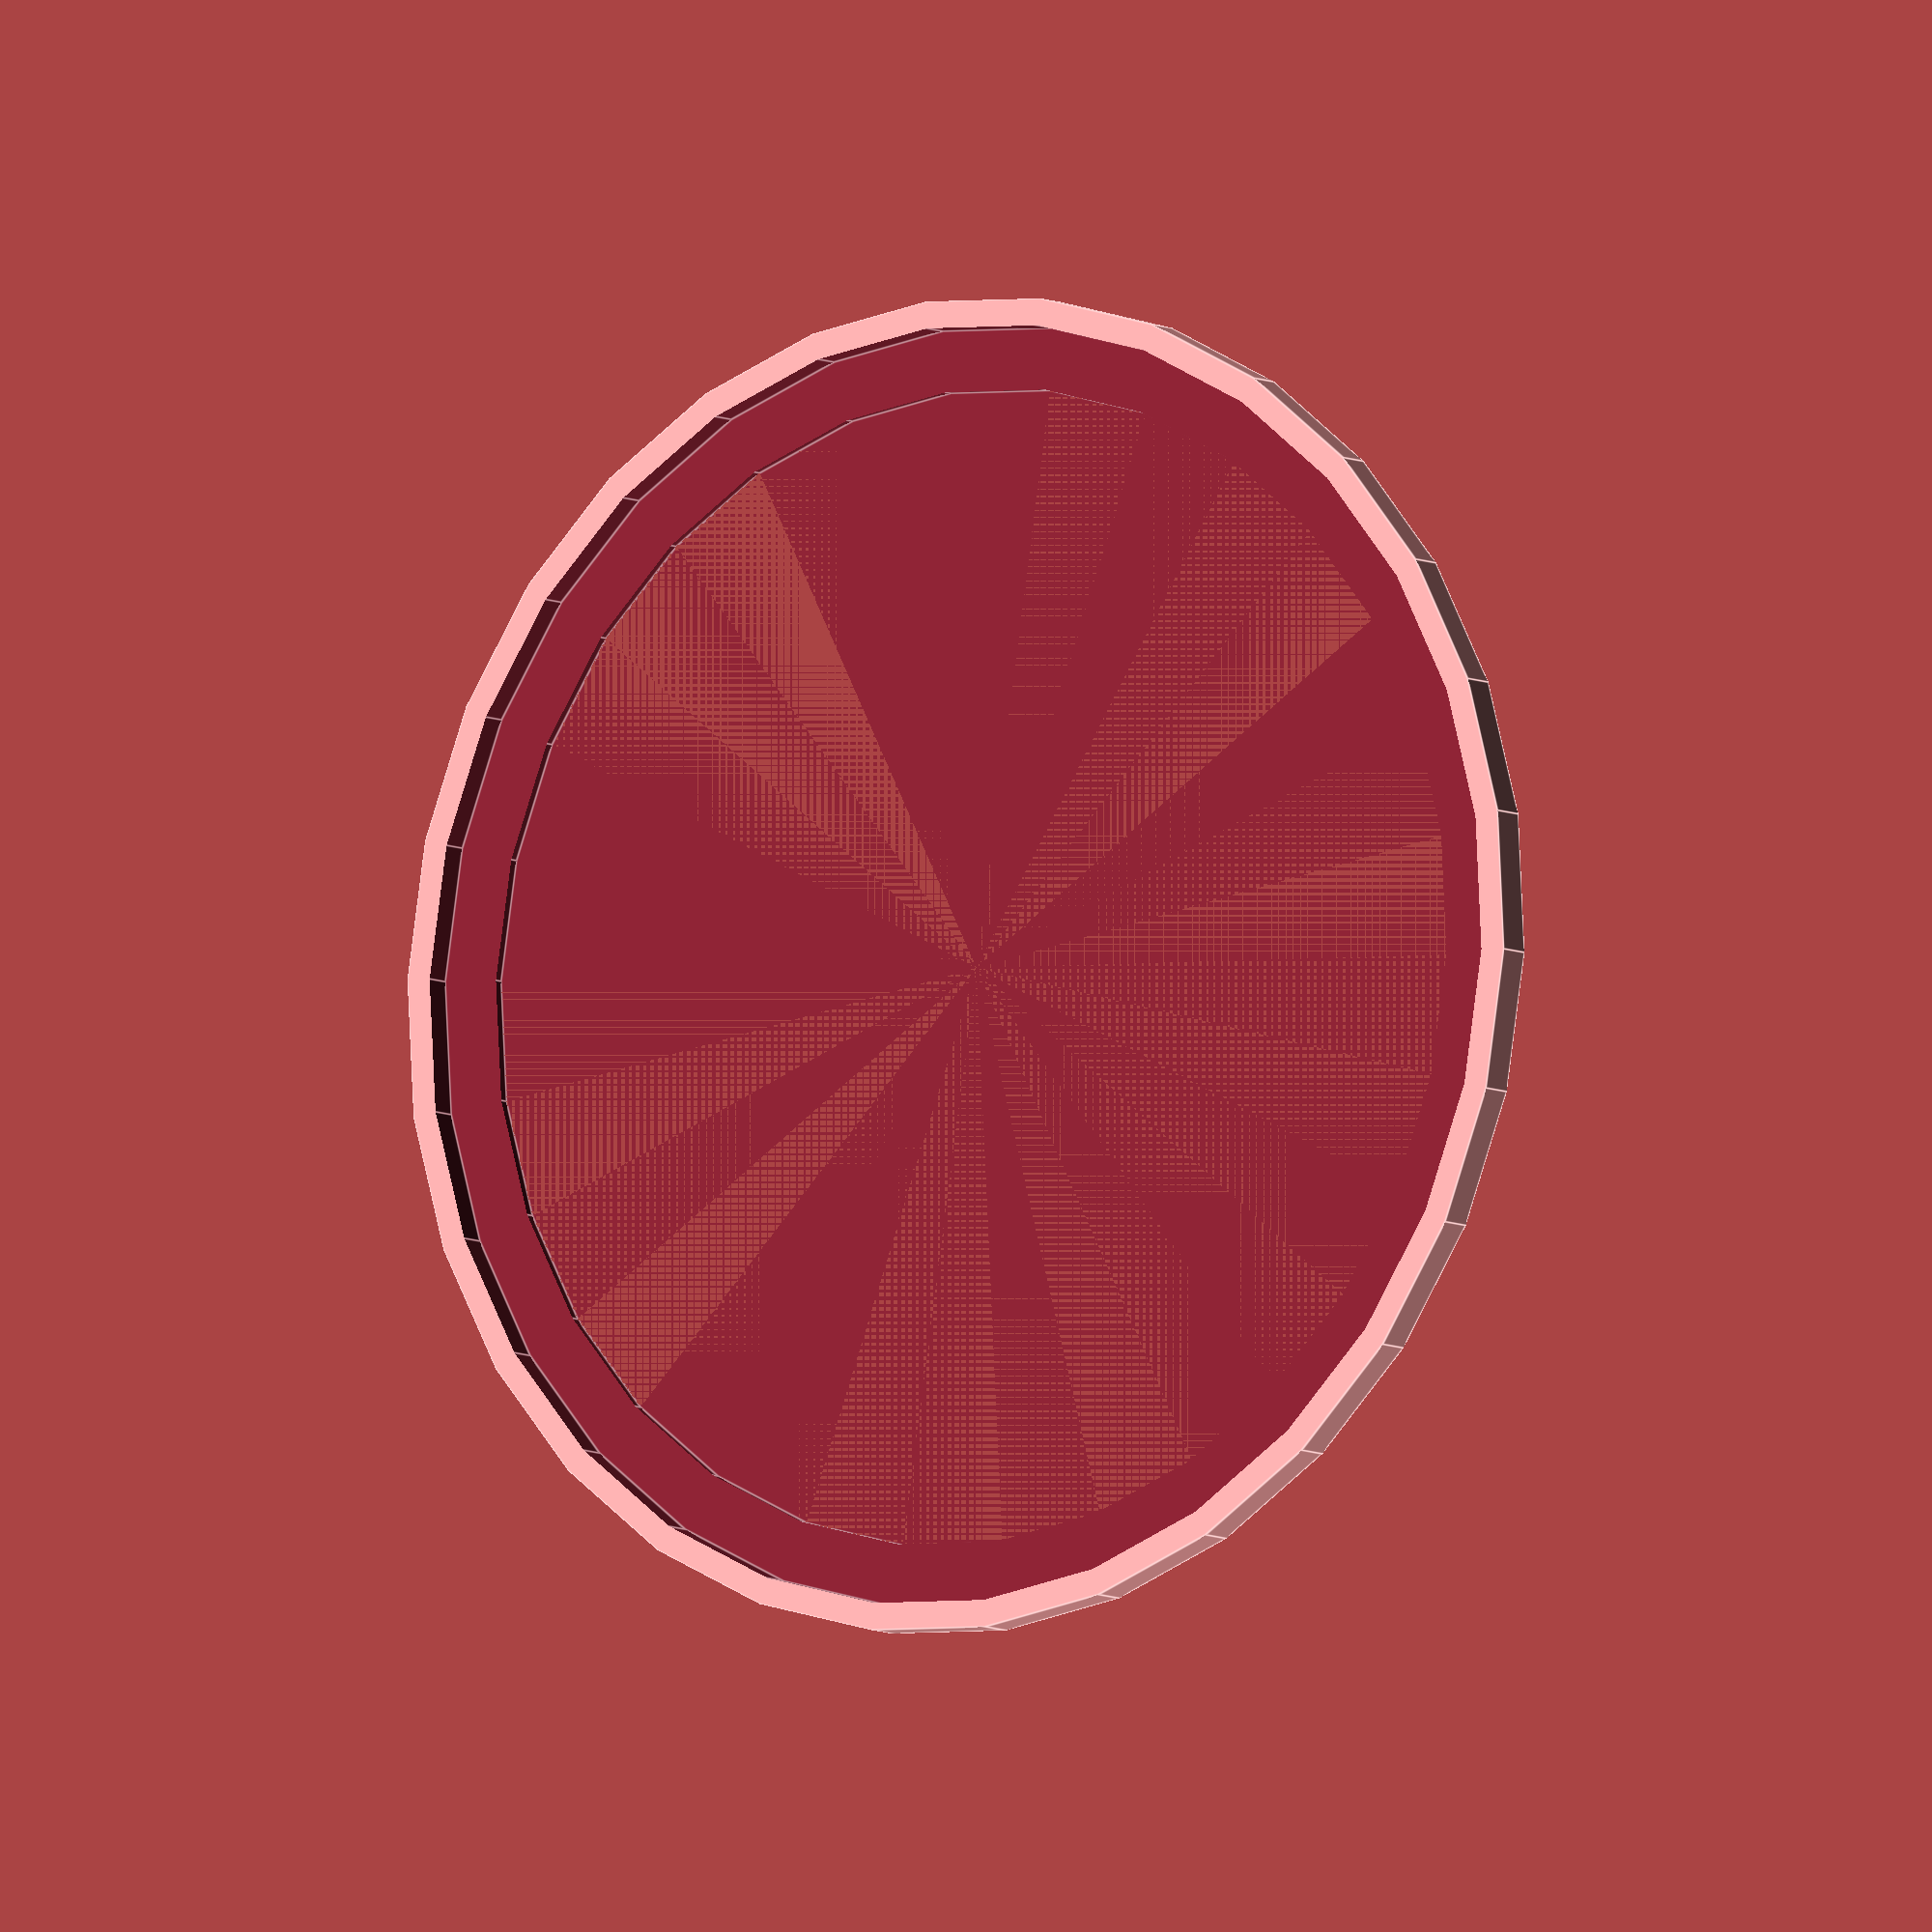
<openscad>
//Cylinder
//Outer dimension 74mm, 2.9130"
//Middle dimension 71mm, 2.7955"
//Inner dimension 64.17mm, 2.5265
//Thickness of ring
//Thickness of rim

//Tabs X3
//Outer to inner 12.38mm, .4875"
//Width 10.06mm, .3960"
//Center hole 7.51mm, .2955"

//cylinder(h = height, r1 = BottomRadius, r2 = TopRadius, center = true/false);
difference(){
    cylinder(h=4, r1=74, r2=74, center=true); 
    cylinder(h=4, r1=64.17, r2=64.17, center=true);
    //translate(v = [x, y, z]) 
    translate([0,0,1])
        cylinder(h=4,r1=71,r2=71, center=true);
}
</openscad>
<views>
elev=187.3 azim=230.9 roll=144.8 proj=o view=edges
</views>
